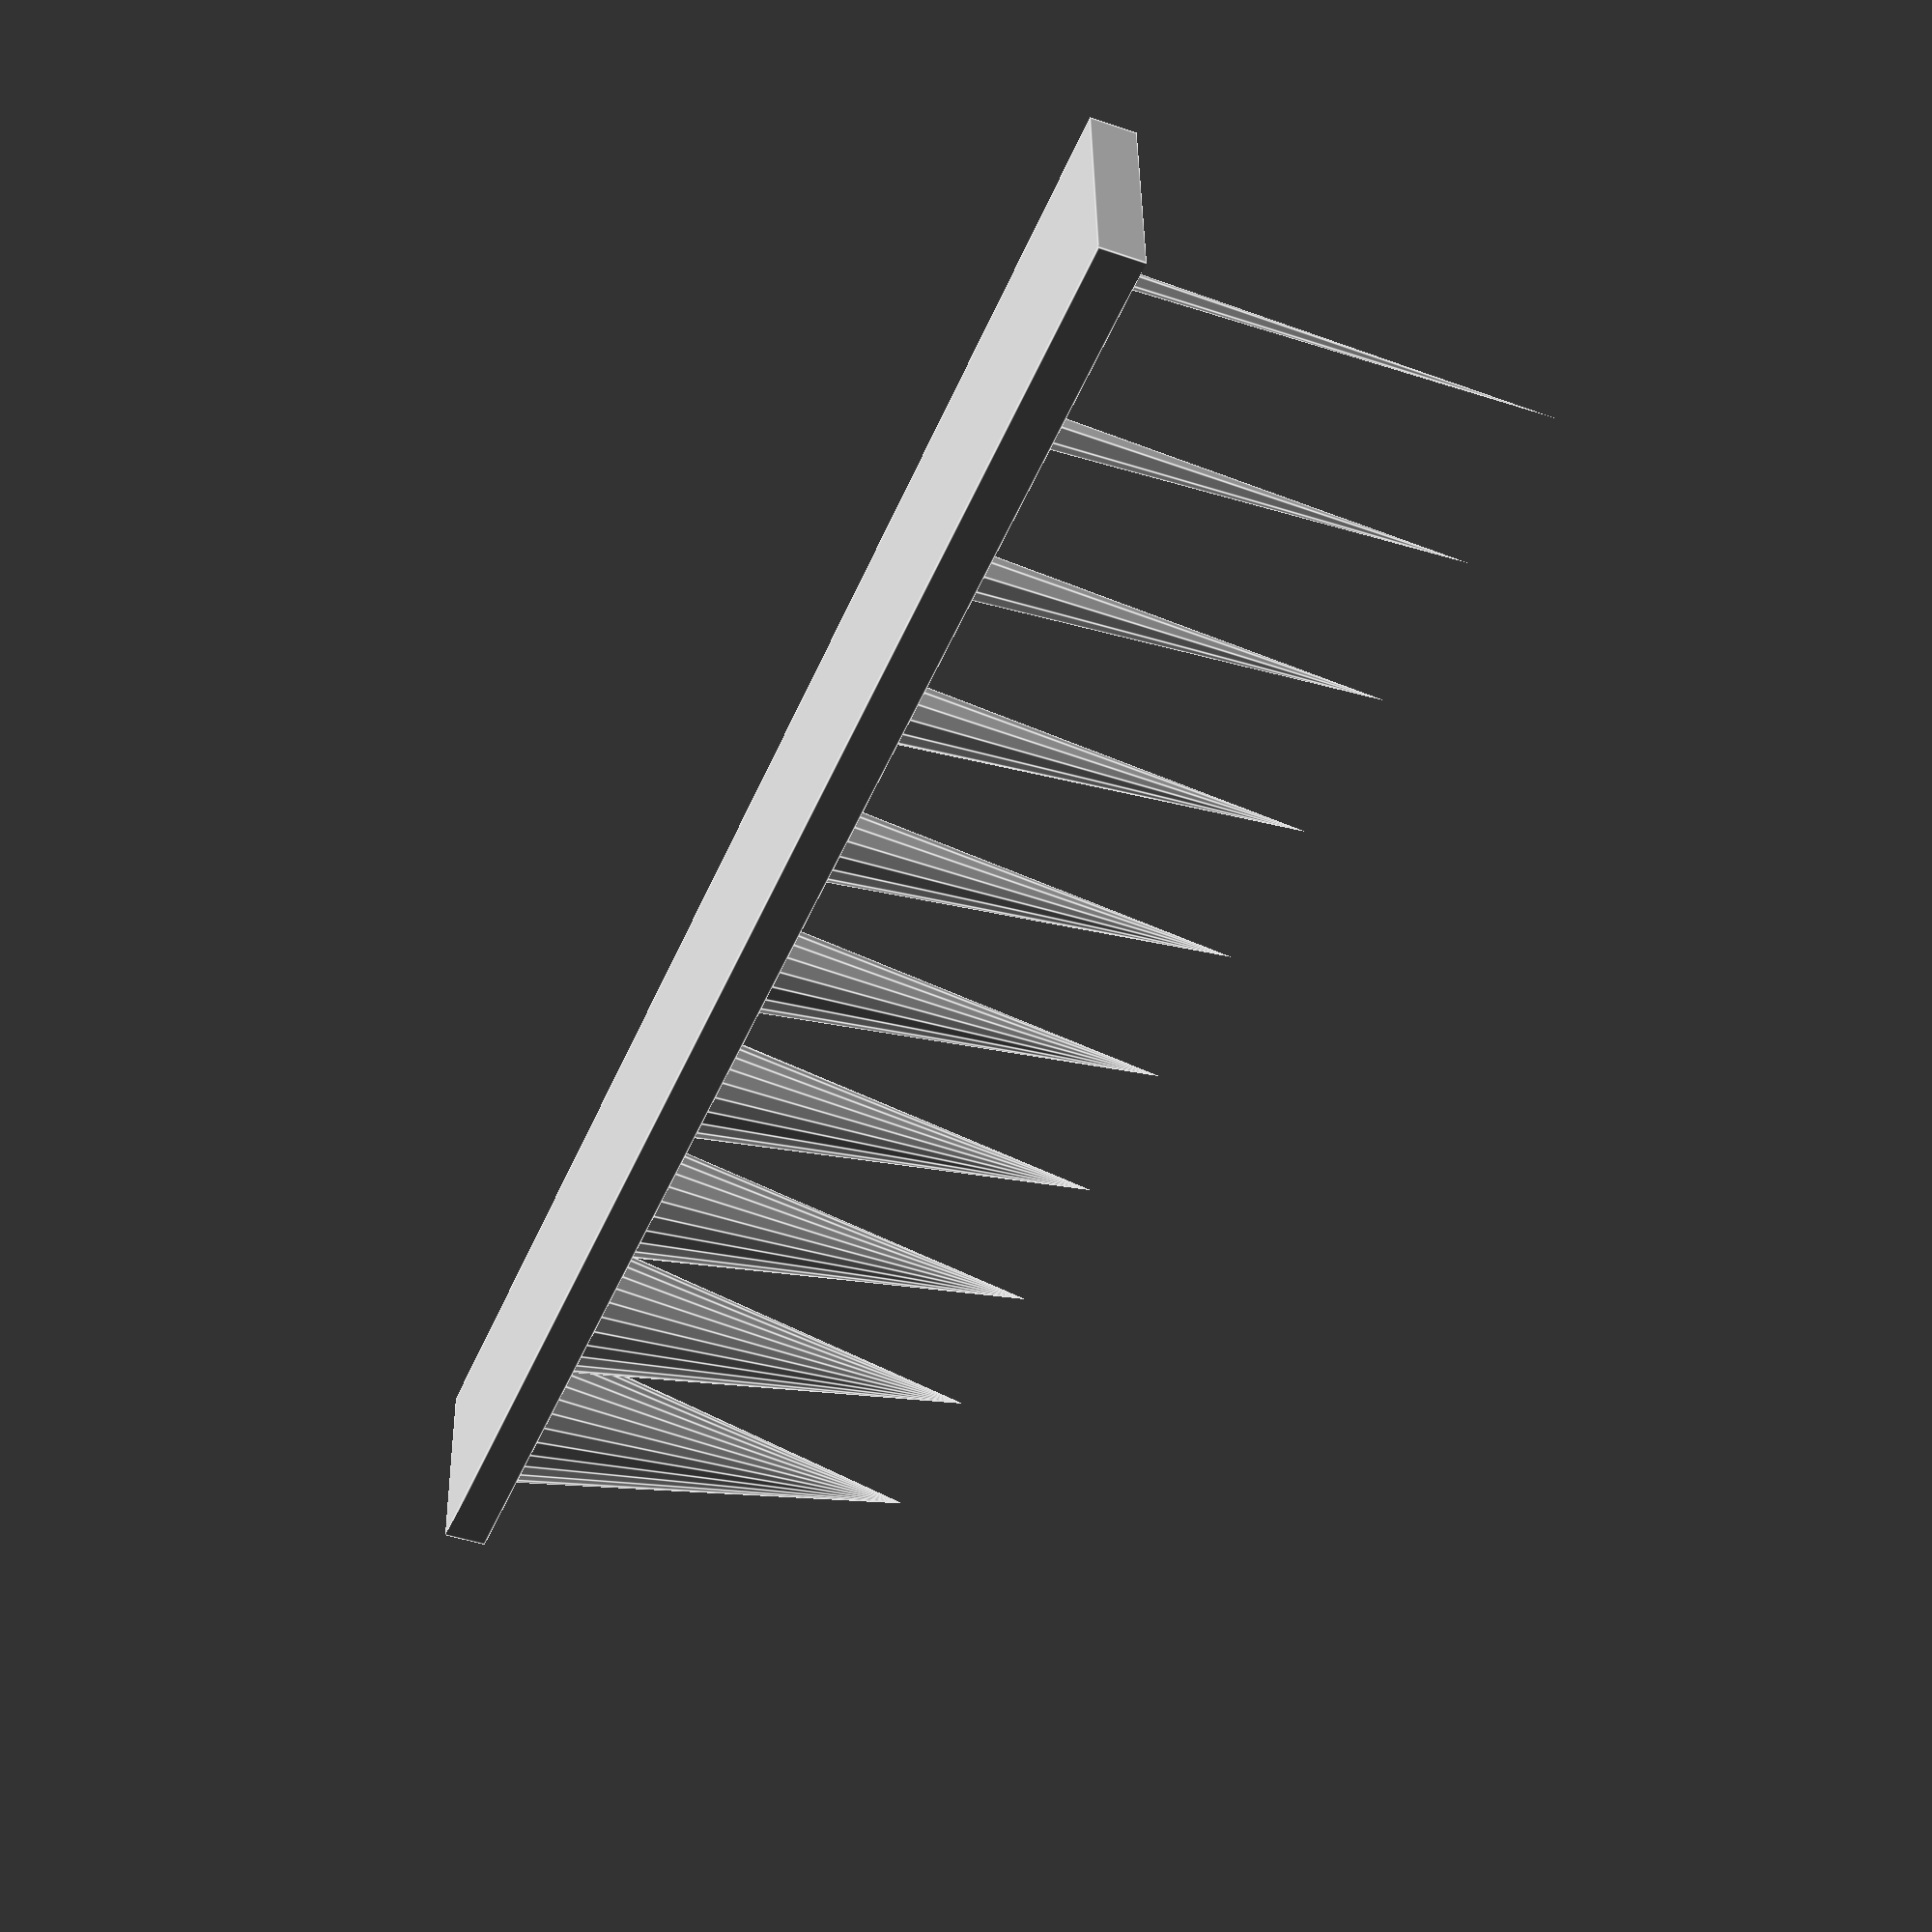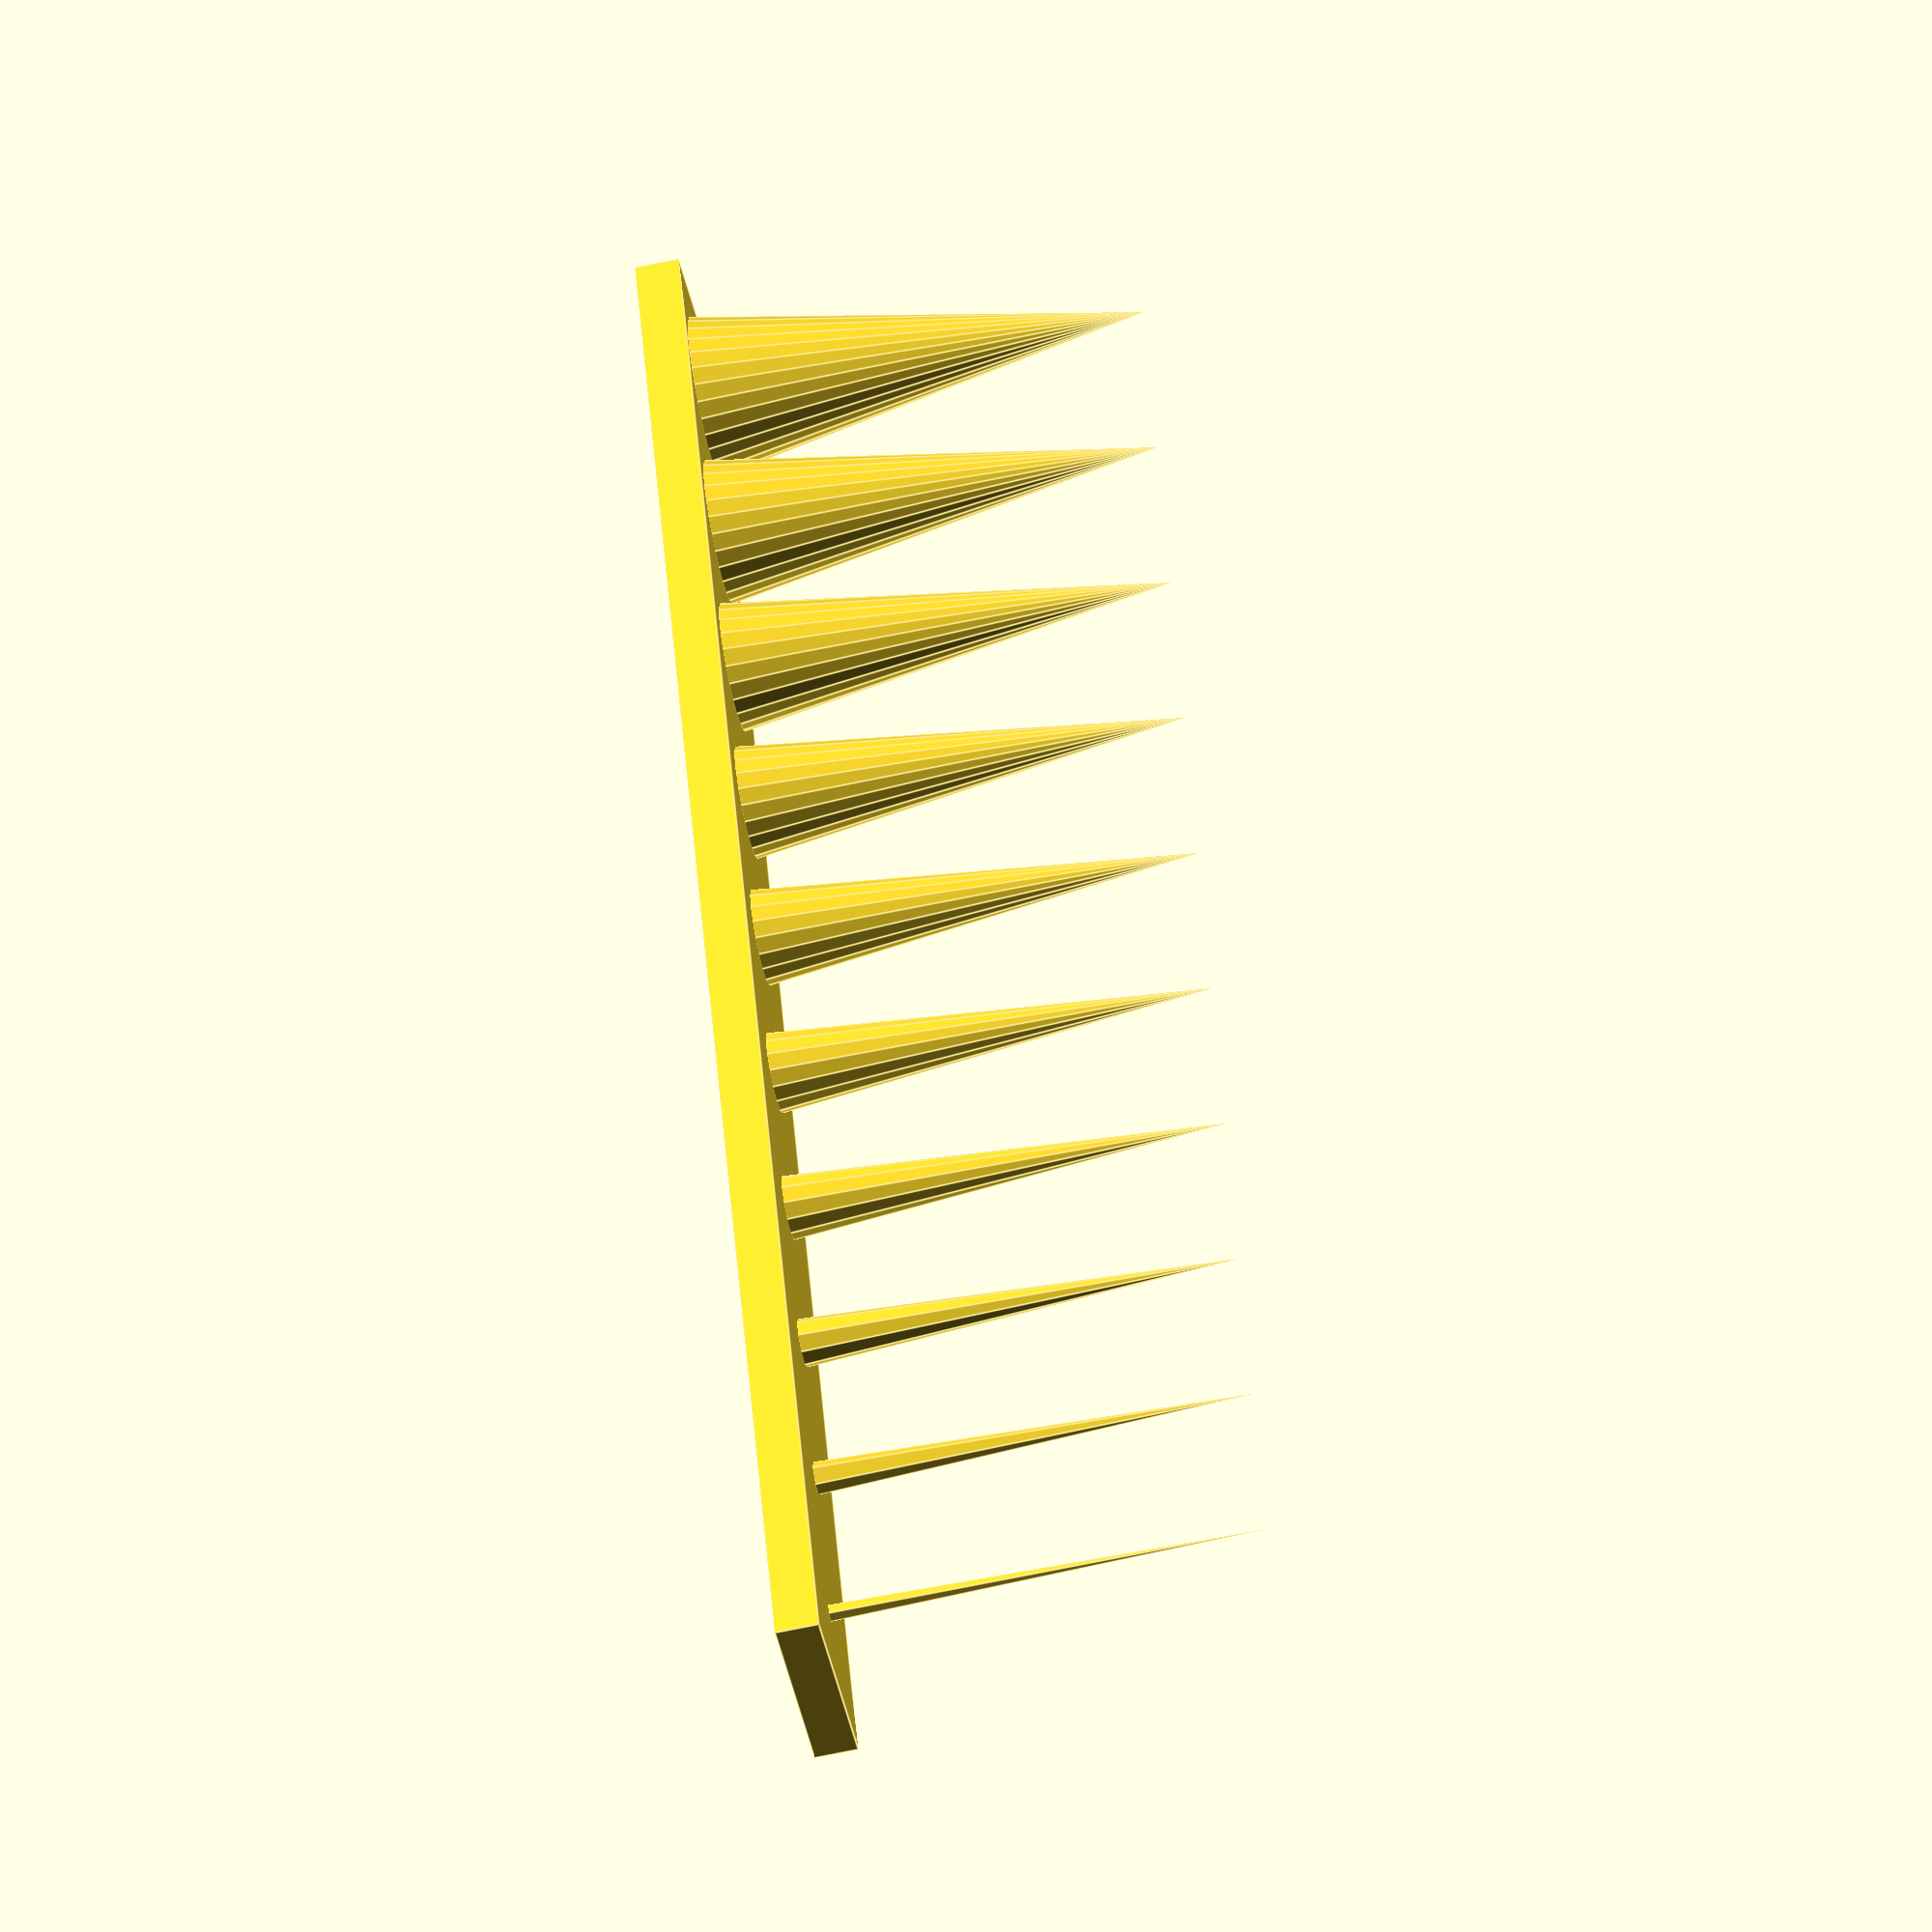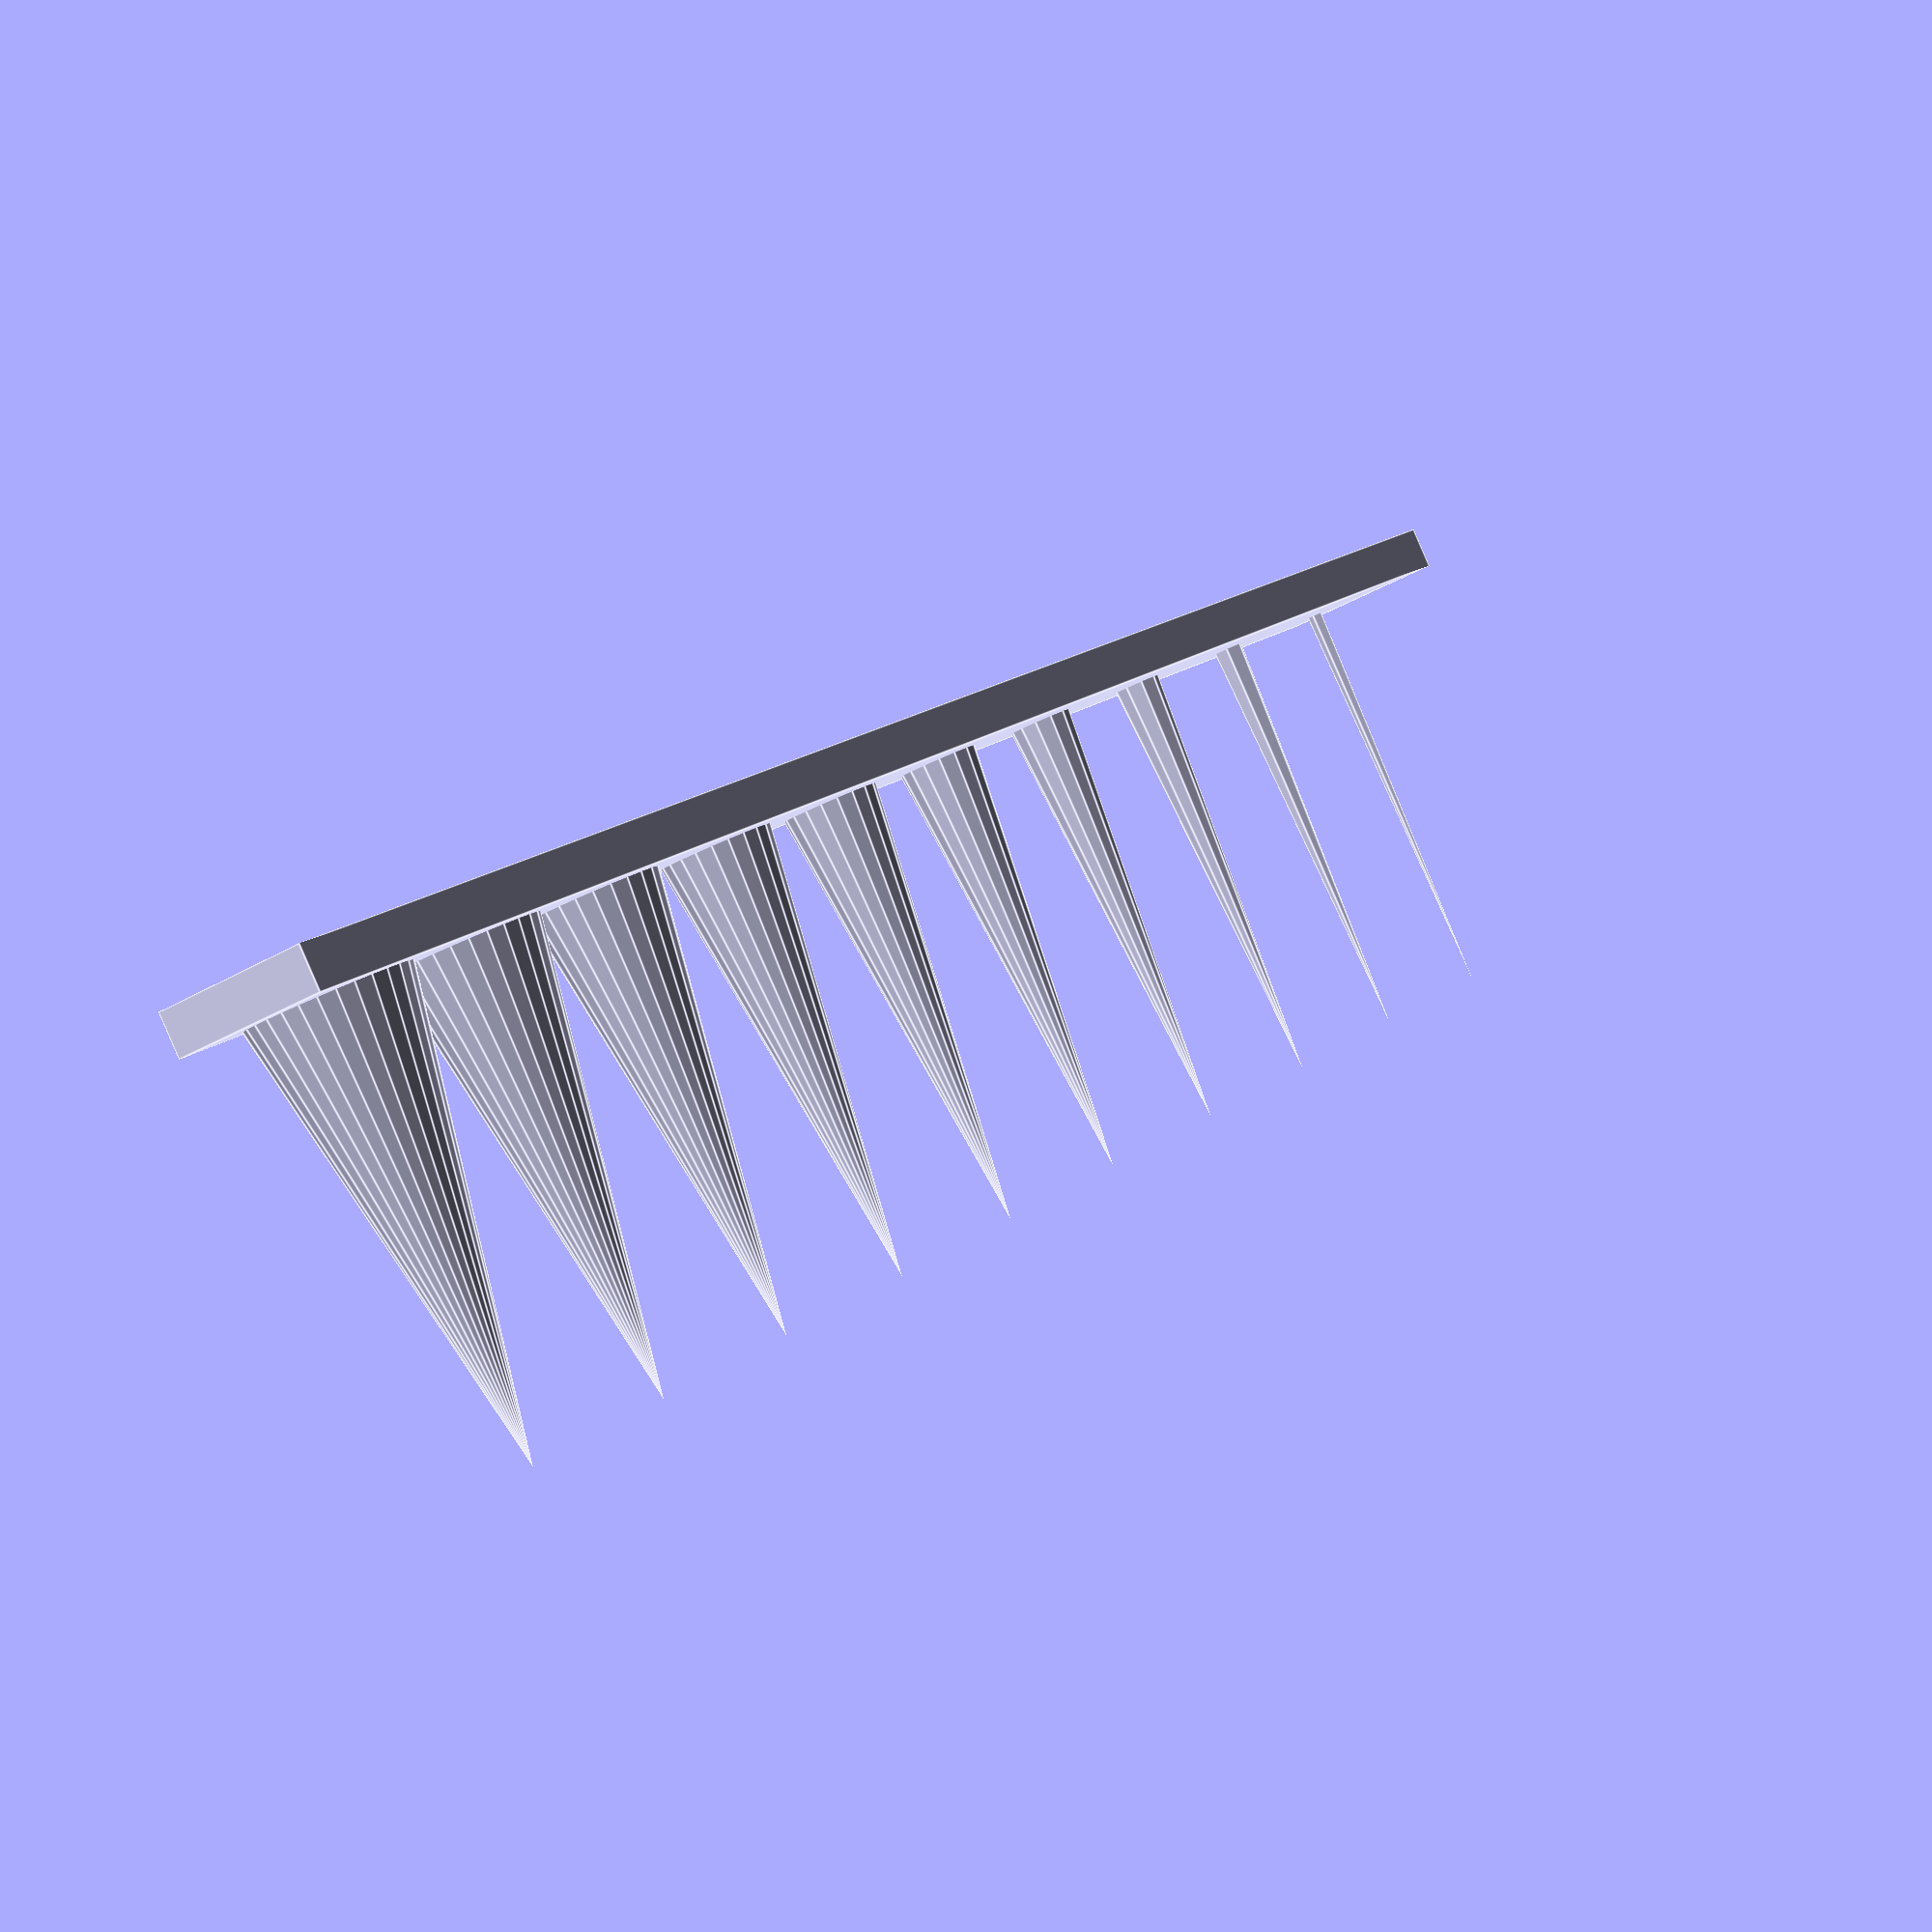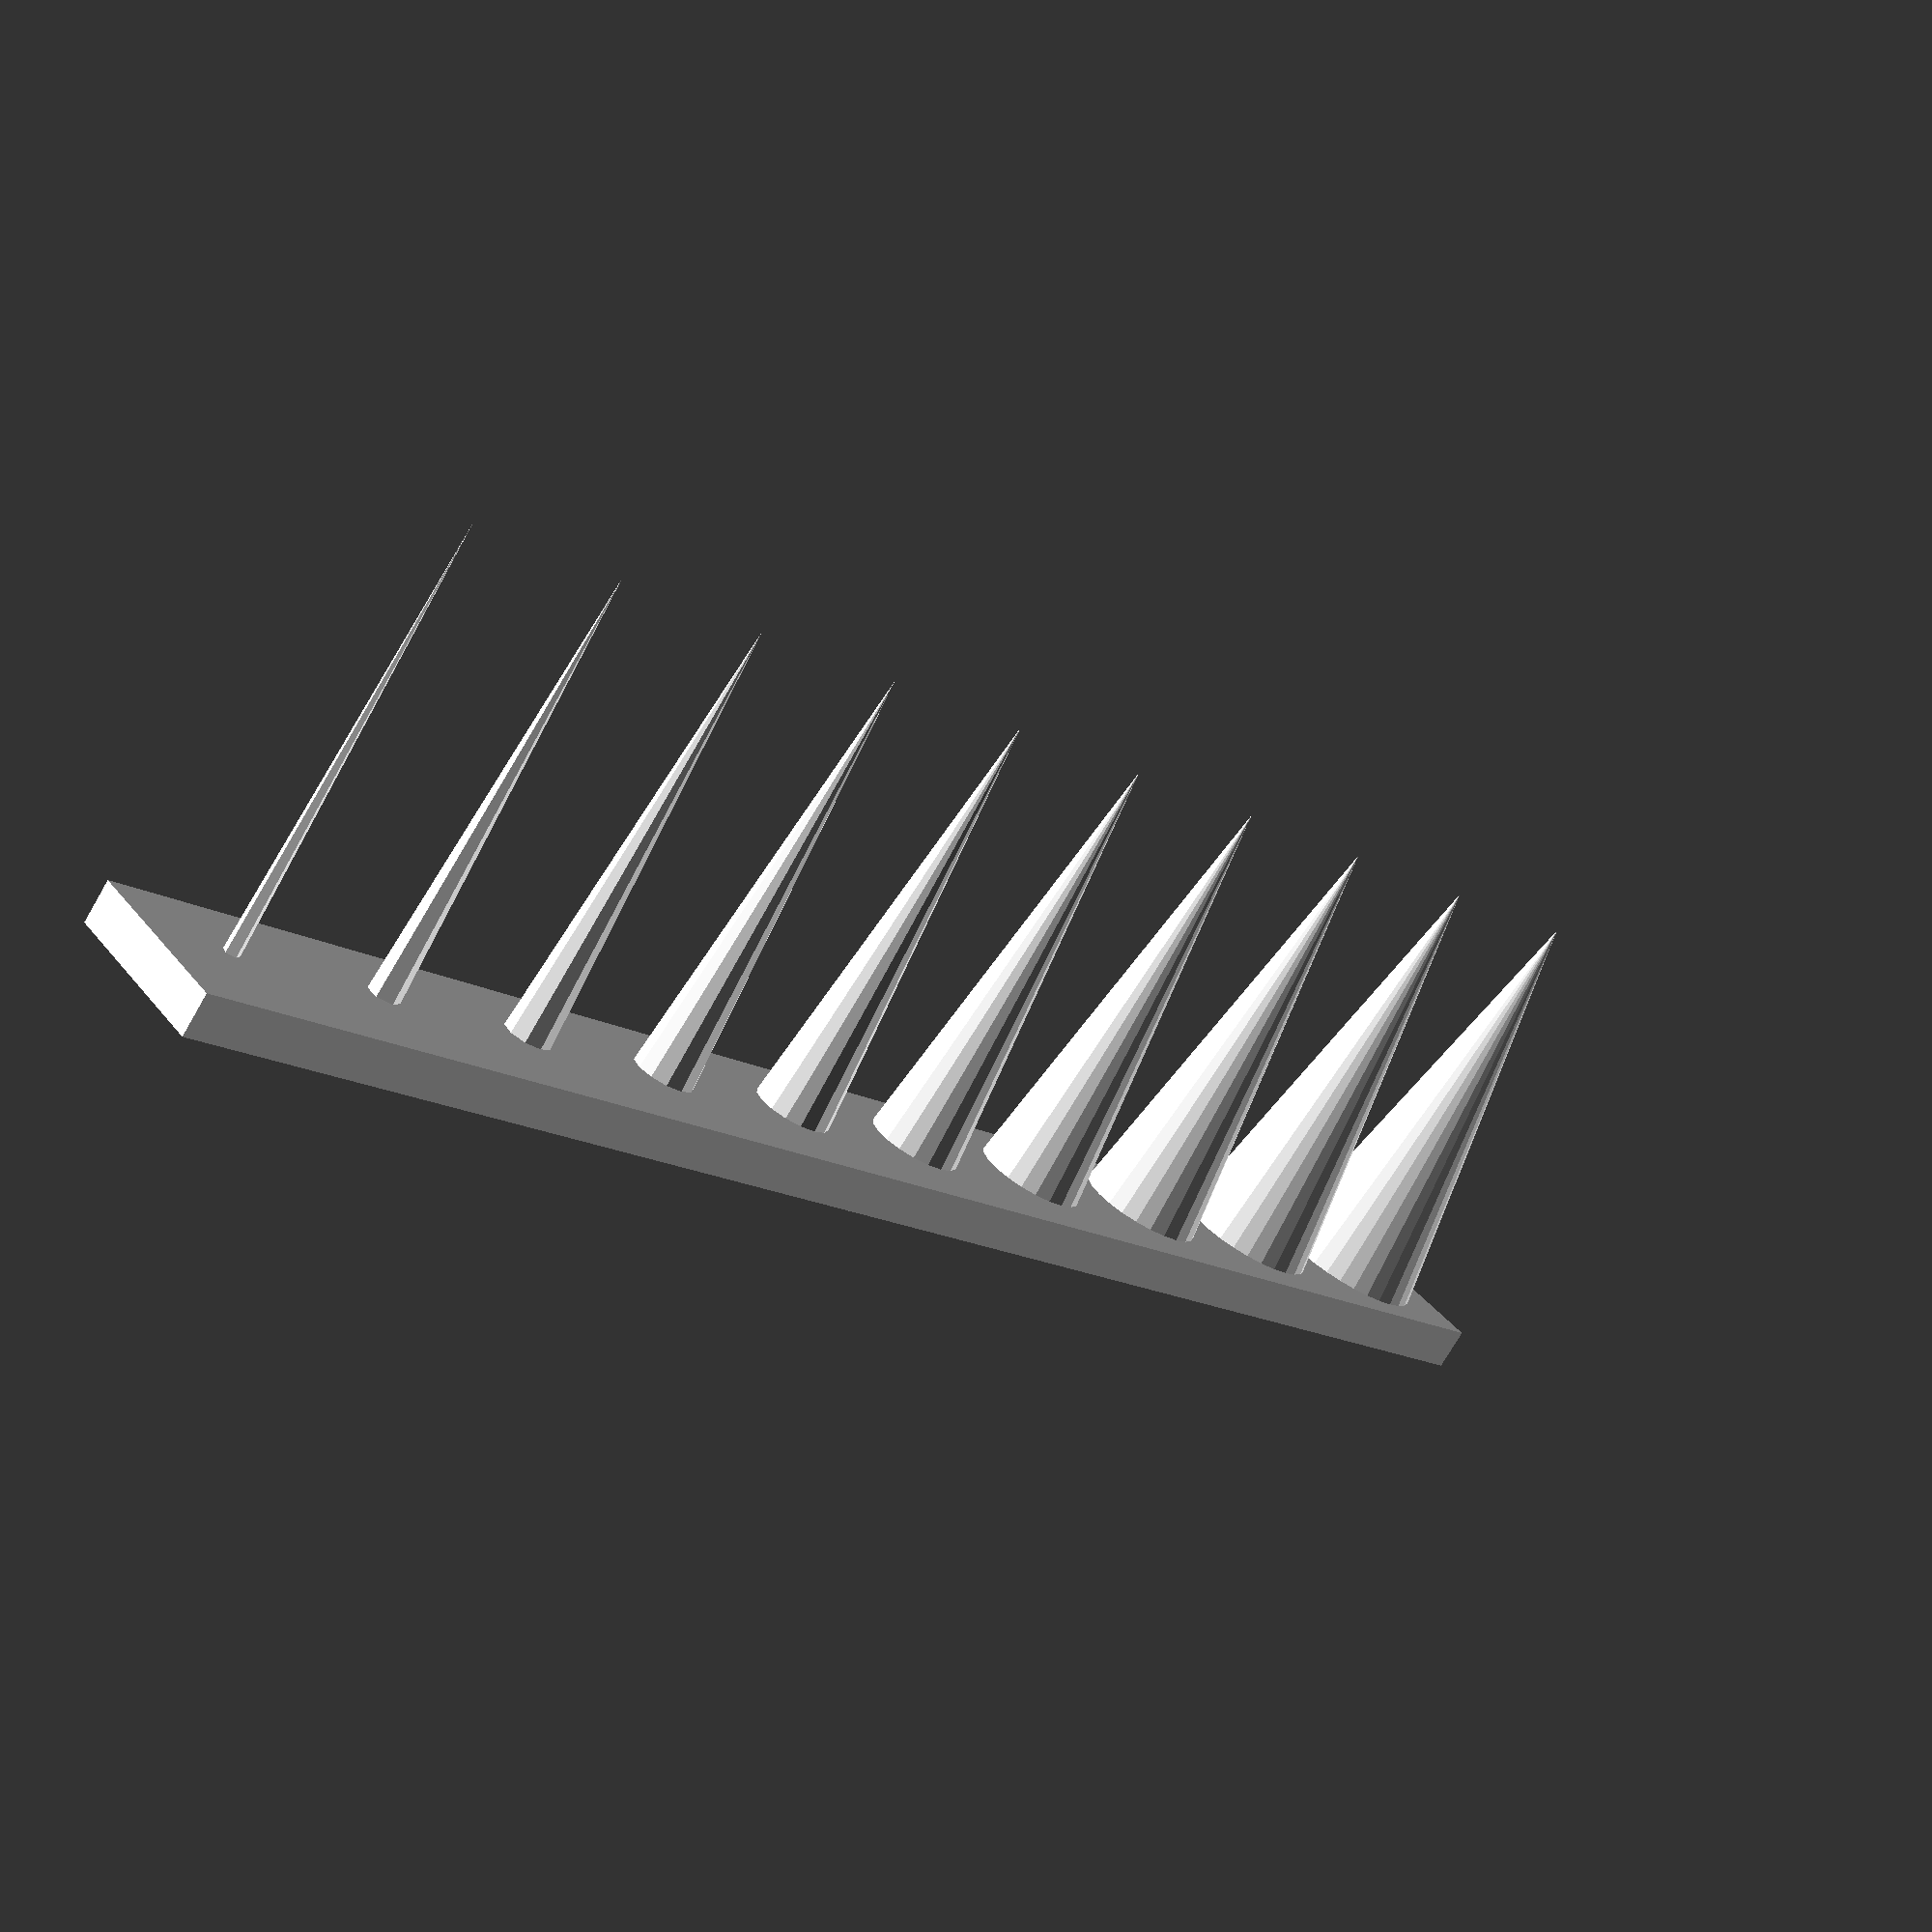
<openscad>
height = 50;
radius_min = 1;
radius_max = 10;
count = 10;

radius_step = (radius_max - radius_min) / count;

base_height = 5;
base_width = 2*radius_max + 2;
base_thickness = 2*radius_max * count + 2;

translate([-base_width/2, -base_thickness/2, 0])
union() {
cube([base_width, base_thickness, base_height]);

translate([radius_max, radius_max, base_height-0.1])
for(i = [0:count-1]) {
  radius = radius_min + radius_step * i;
  translate([0, i*2*radius_max, 0])
  cylinder(h=height, r1=radius, r2=0);
}
}

</openscad>
<views>
elev=224.1 azim=272.7 roll=292.0 proj=p view=edges
elev=61.7 azim=339.0 roll=282.4 proj=o view=edges
elev=89.5 azim=140.2 roll=203.4 proj=p view=edges
elev=255.3 azim=230.6 roll=210.2 proj=p view=wireframe
</views>
